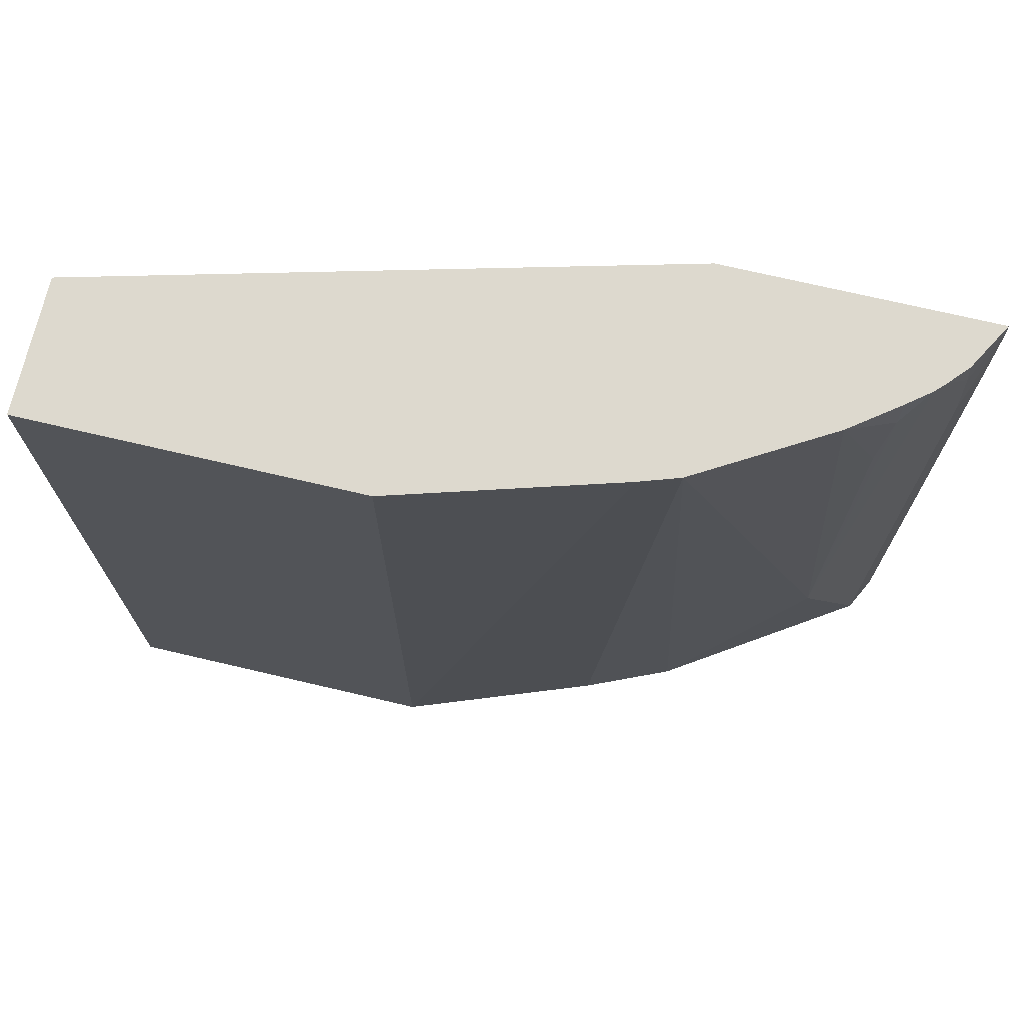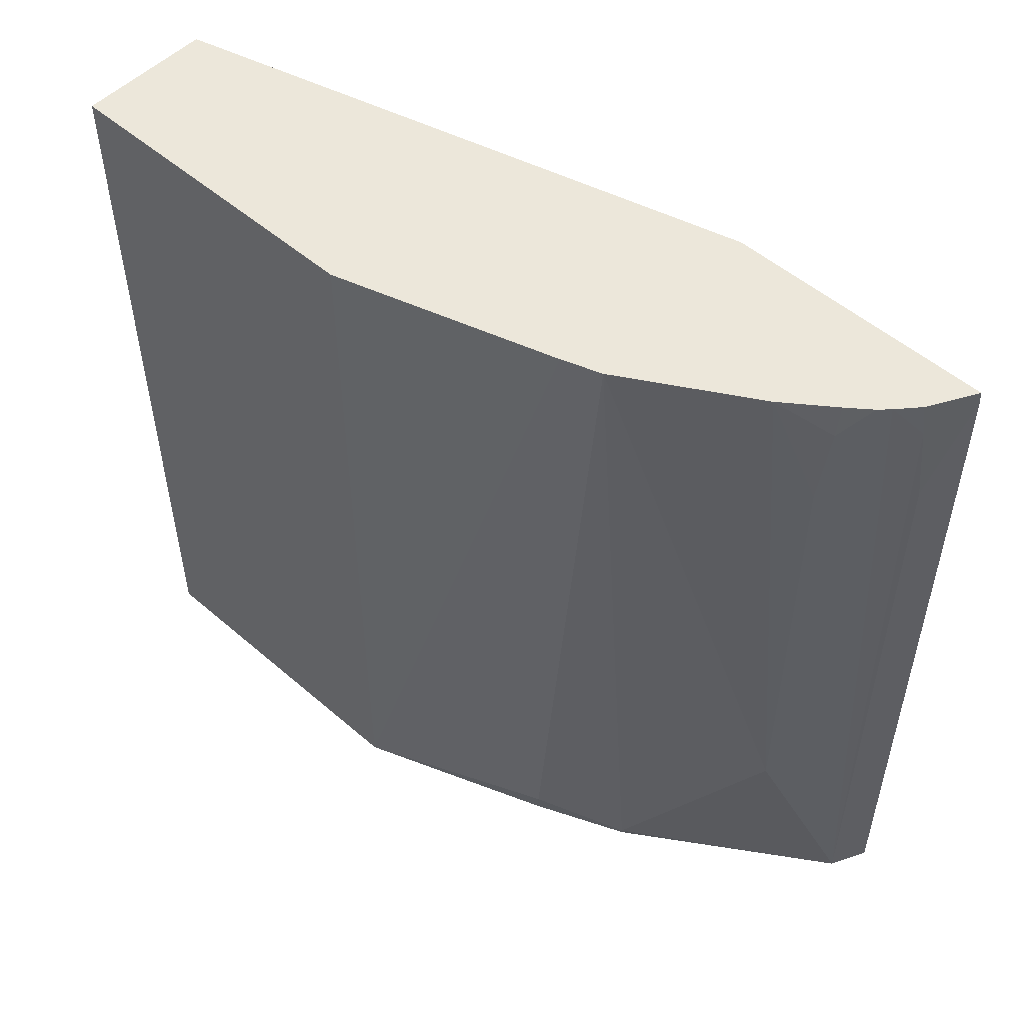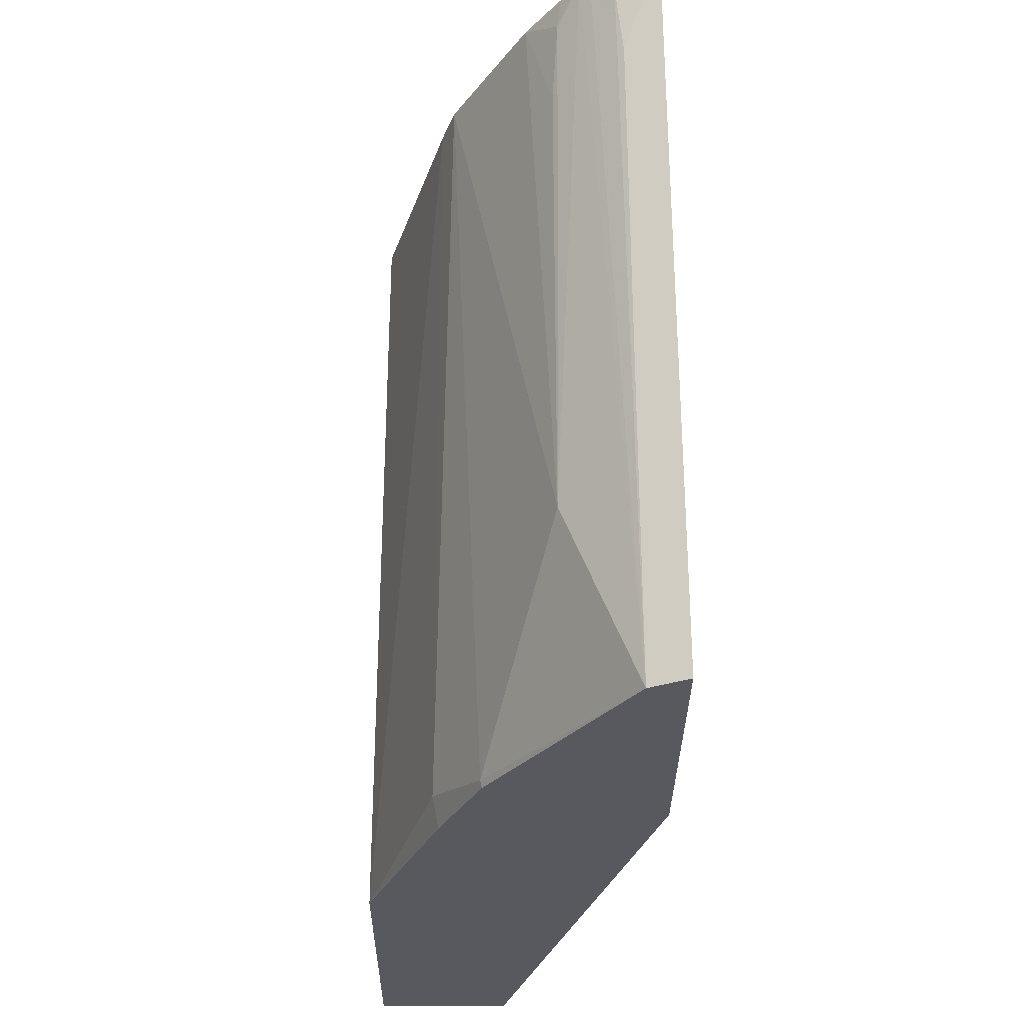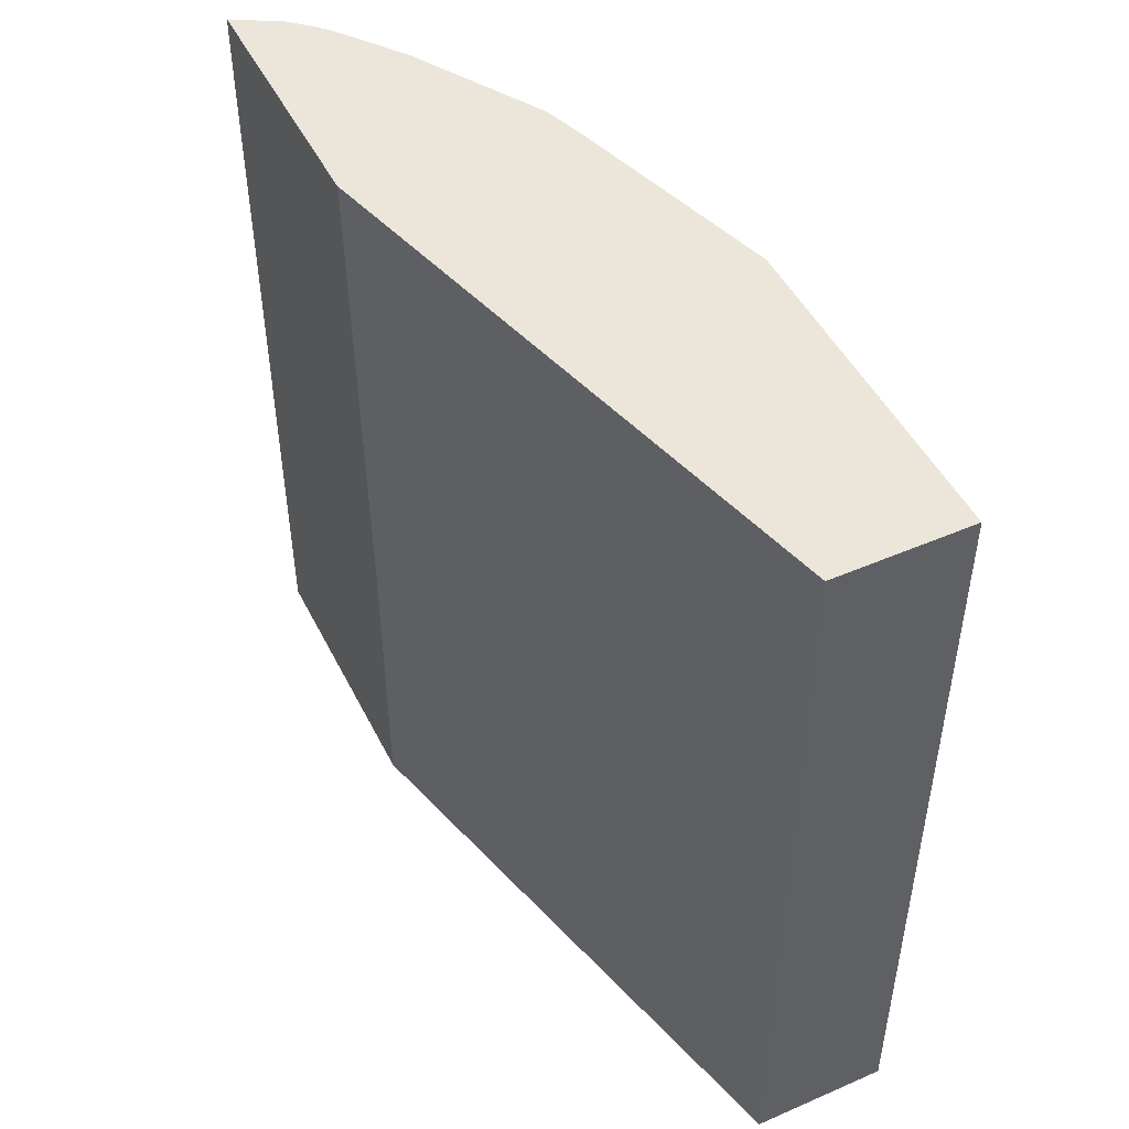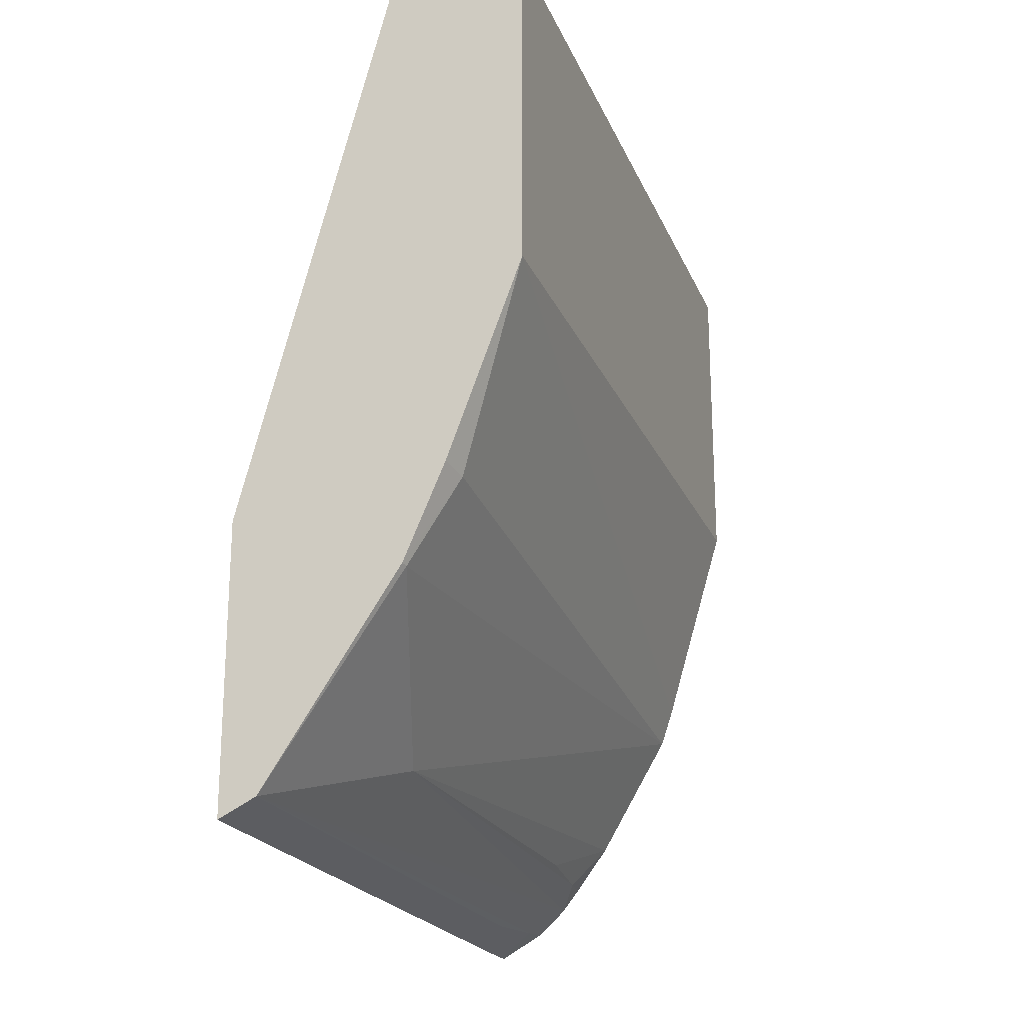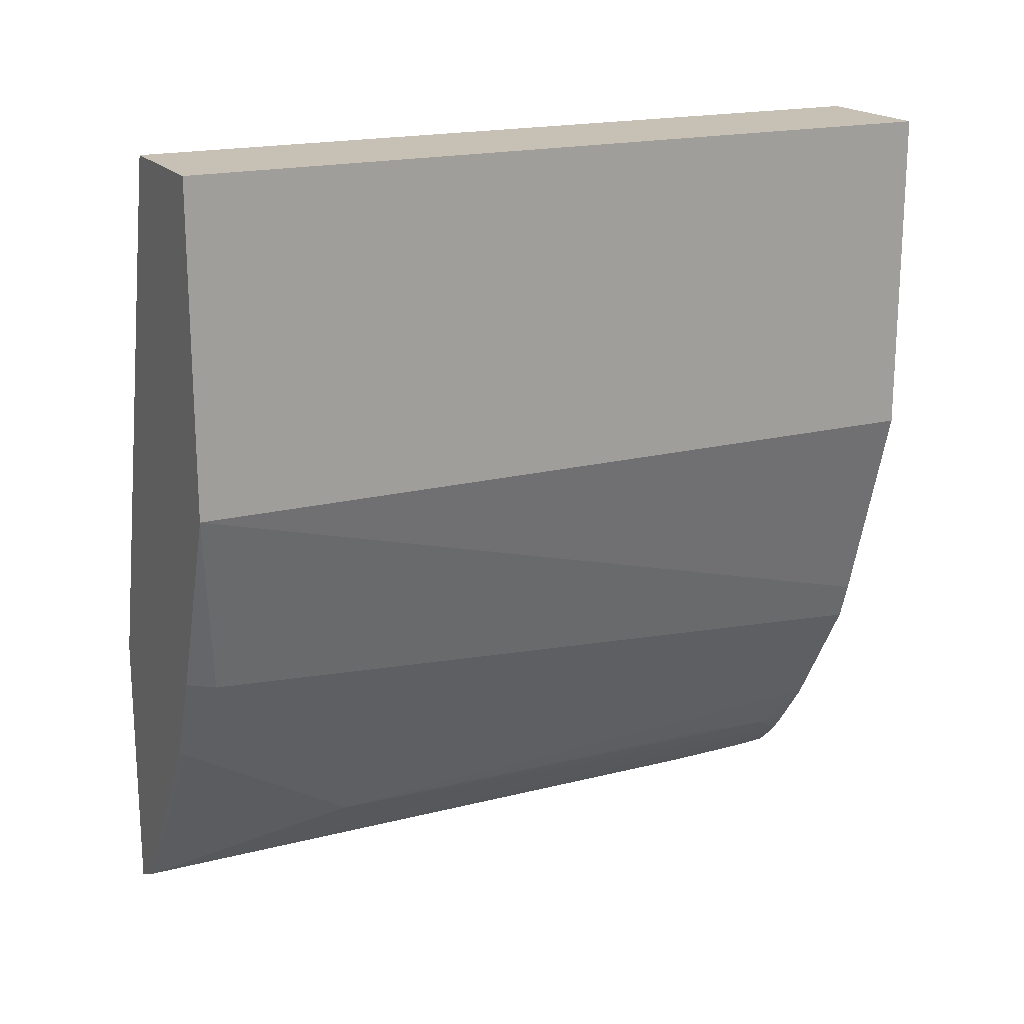
<metadata>
{"format":"obj","ext":"obj","renderer":"f3d","projection":"perspective","resolution":1024,"background":"white","views":[{"elev":71.8,"azim":-76.8,"up":"+Z"},{"elev":52.0,"azim":-47.0,"up":"+Z"},{"elev":-30.4,"azim":-0.4,"up":"+Z"},{"elev":48.1,"azim":154.1,"up":"+Z"},{"elev":-21.2,"azim":-161.8,"up":"+Y"},{"elev":18.5,"azim":-116.1,"up":"+Y"}]}
</metadata>
<code>
v -0.6071 -0.003209 0.4876
v -0.6071 -0.003209 0.08651
v -0.6745 -0.003209 0.4876
v -0.5325 -0.291 0.4876
v -0.5325 -0.2903 0.4854
v -0.5325 -0.2841 0.2433
v -0.6745 -0.003209 0.08651
v -0.5325 -0.2841 0.08651
v -0.6745 -0.1686 0.4876
v -0.5325 -0.4245 0.4876
v -0.6745 -0.1686 0.08651
v -0.5325 -0.4251 0.08651
v -0.642 -0.2786 0.4876
v -0.5558 -0.4114 0.4876
v -0.5325 -0.425 0.4813
v -0.6379 -0.2669 0.08651
v -0.6408 -0.2698 0.1012
v -0.5325 -0.4251 0.4456
v -0.544 -0.4194 0.08651
v -0.6354 -0.2981 0.4876
v -0.566 -0.4022 0.4876
v -0.5544 -0.4131 0.47
v -0.5509 -0.416 0.4272
v -0.6176 -0.3141 0.08651
v -0.6183 -0.3148 0.08997
v -0.5509 -0.416 0.08651
v -0.5846 -0.3822 0.1911
v -0.5976 -0.3622 0.4876
v -0.5709 -0.3974 0.4876
v -0.5818 -0.3857 0.47
v -0.5846 -0.3822 0.4272
v -0.5799 -0.3859 0.4876
f 9 11 13
f 17 24 25
f 16 24 17
f 15 23 18
f 14 22 15
f 11 17 13
f 13 17 20
f 12 18 19
f 11 16 17
f 10 14 15
f 17 25 20
f 14 21 22
f 18 23 19
f 25 26 27
f 20 25 27
f 29 32 30
f 21 29 26
f 21 26 22
f 22 26 23
f 24 26 25
f 26 29 27
f 27 29 30
f 27 30 31
f 27 31 28
f 28 31 30
f 28 30 32
f 4 6 5
f 19 23 26
f 4 8 6
f 20 27 28
f 4 18 12
f 4 12 8
f 1 2 7
f 1 7 3
f 1 3 9
f 1 9 13
f 1 13 20
f 1 20 28
f 1 28 32
f 1 32 29
f 1 29 21
f 1 21 14
f 1 14 10
f 1 10 4
f 1 4 5
f 15 22 23
f 1 6 8
f 4 15 18
f 4 10 15
f 3 7 11
f 2 11 7
f 2 16 11
f 2 24 16
f 3 11 9
f 1 5 6
f 2 19 26
f 2 12 19
f 2 8 12
f 1 8 2
f 2 26 24

</code>
